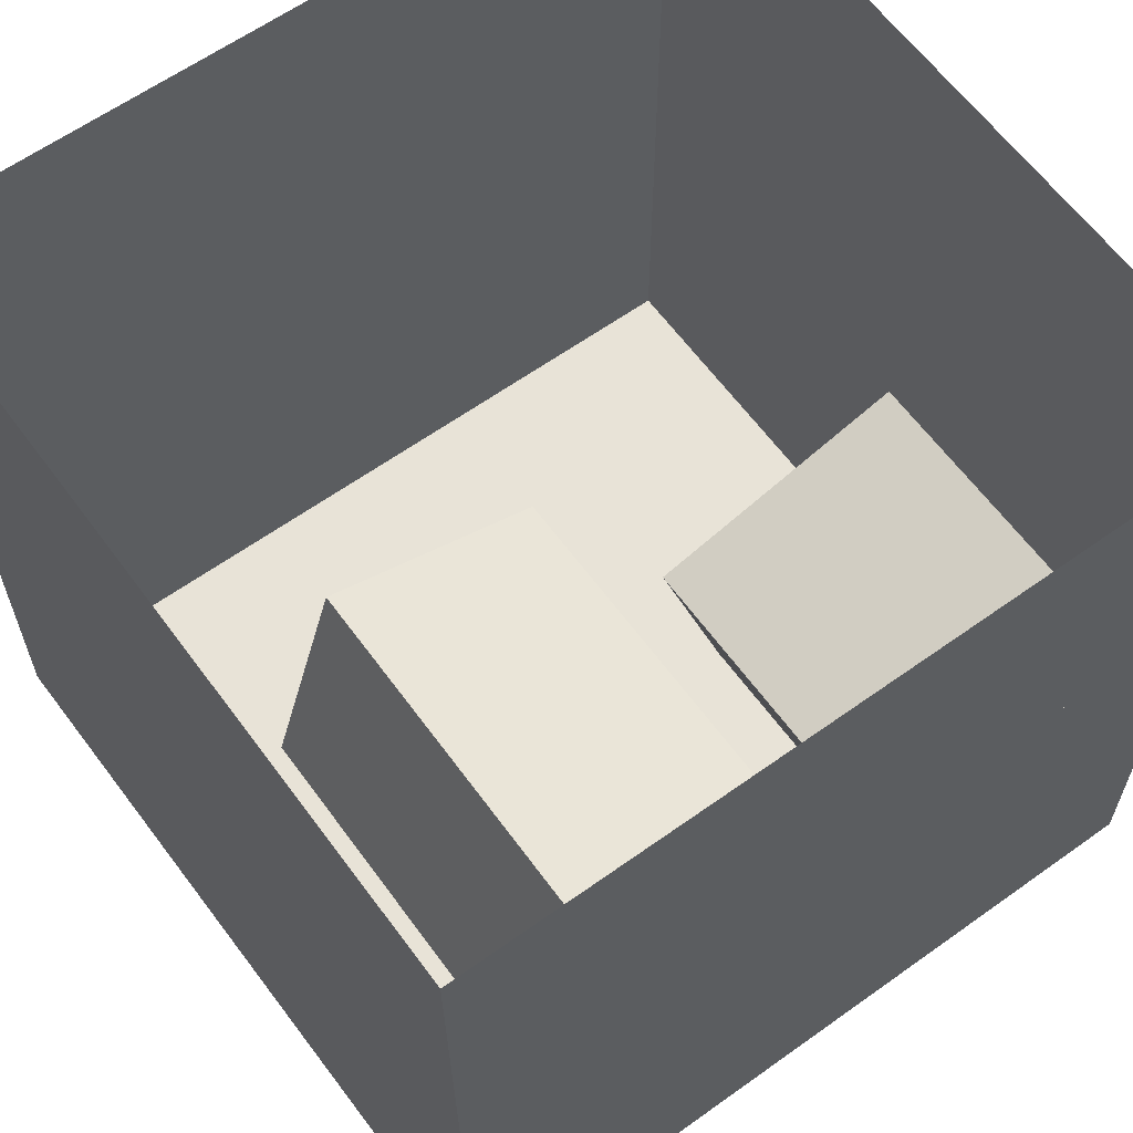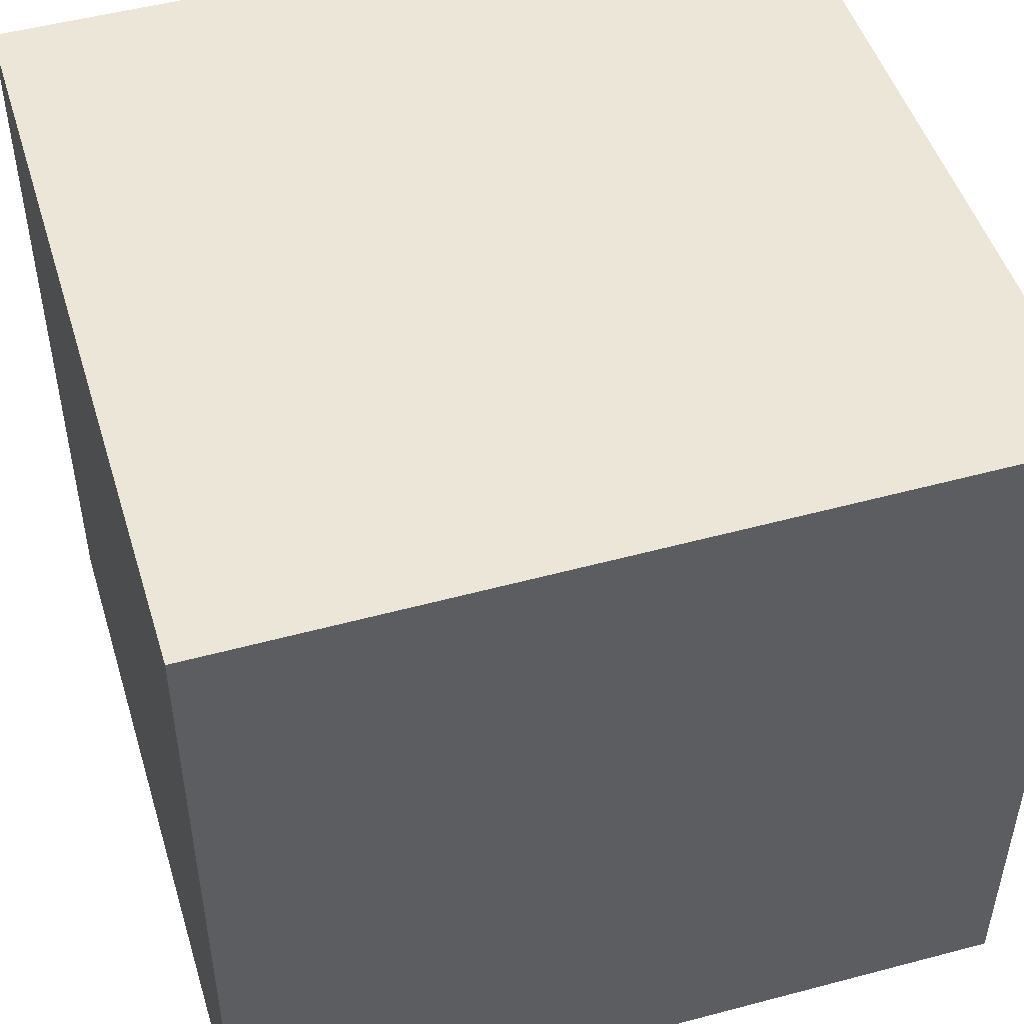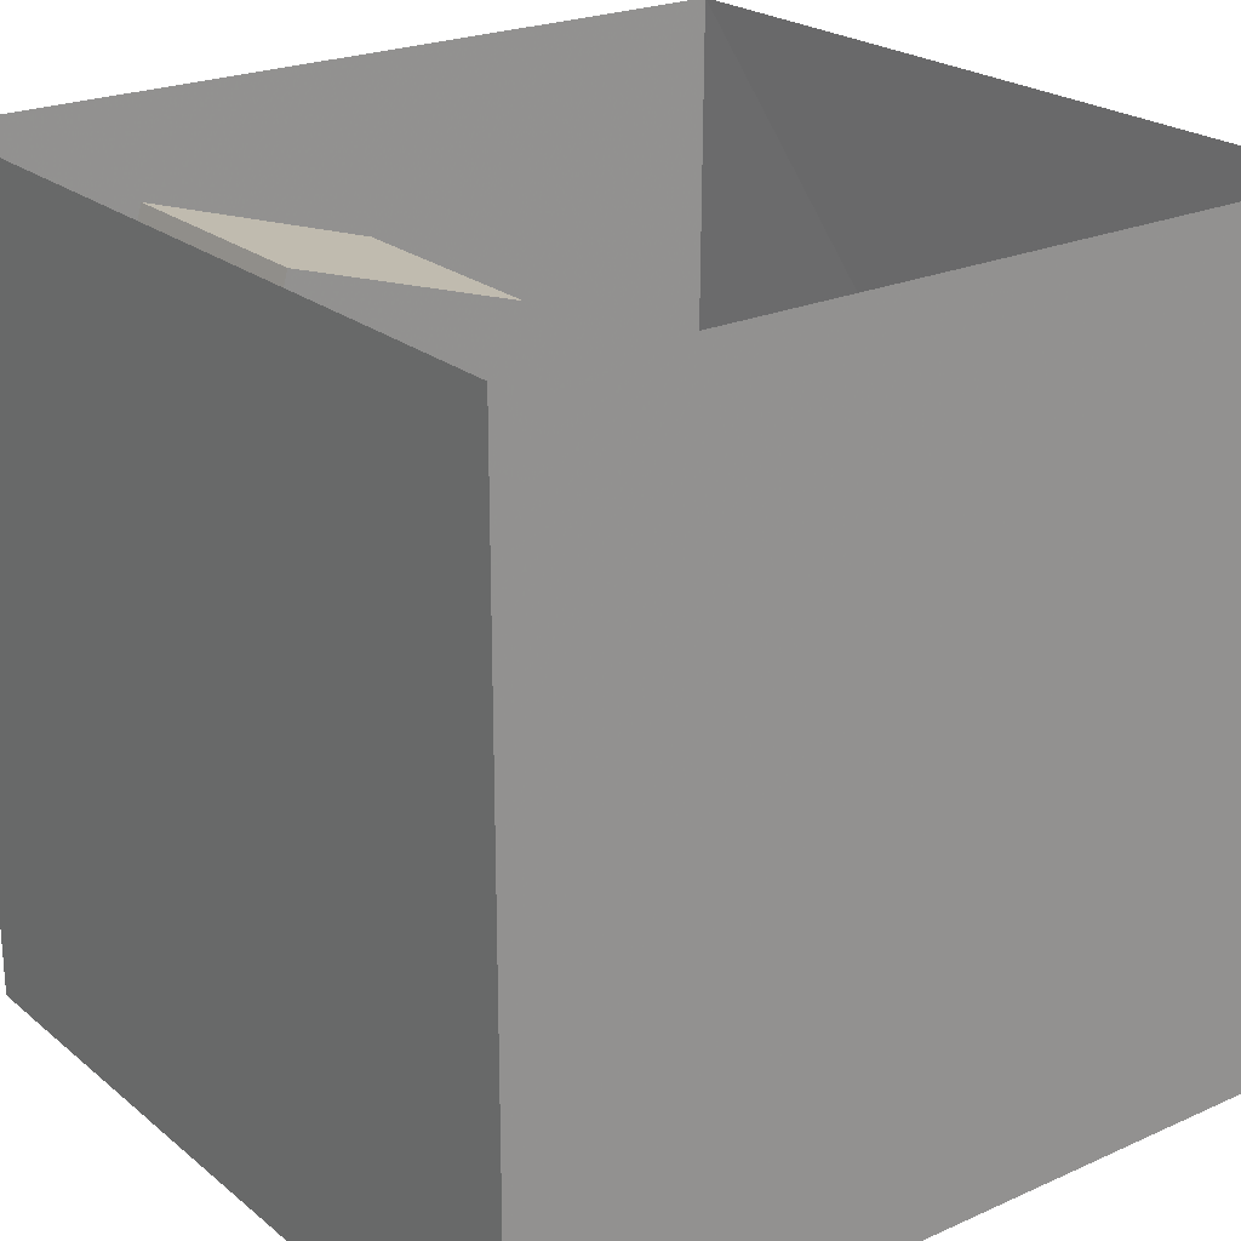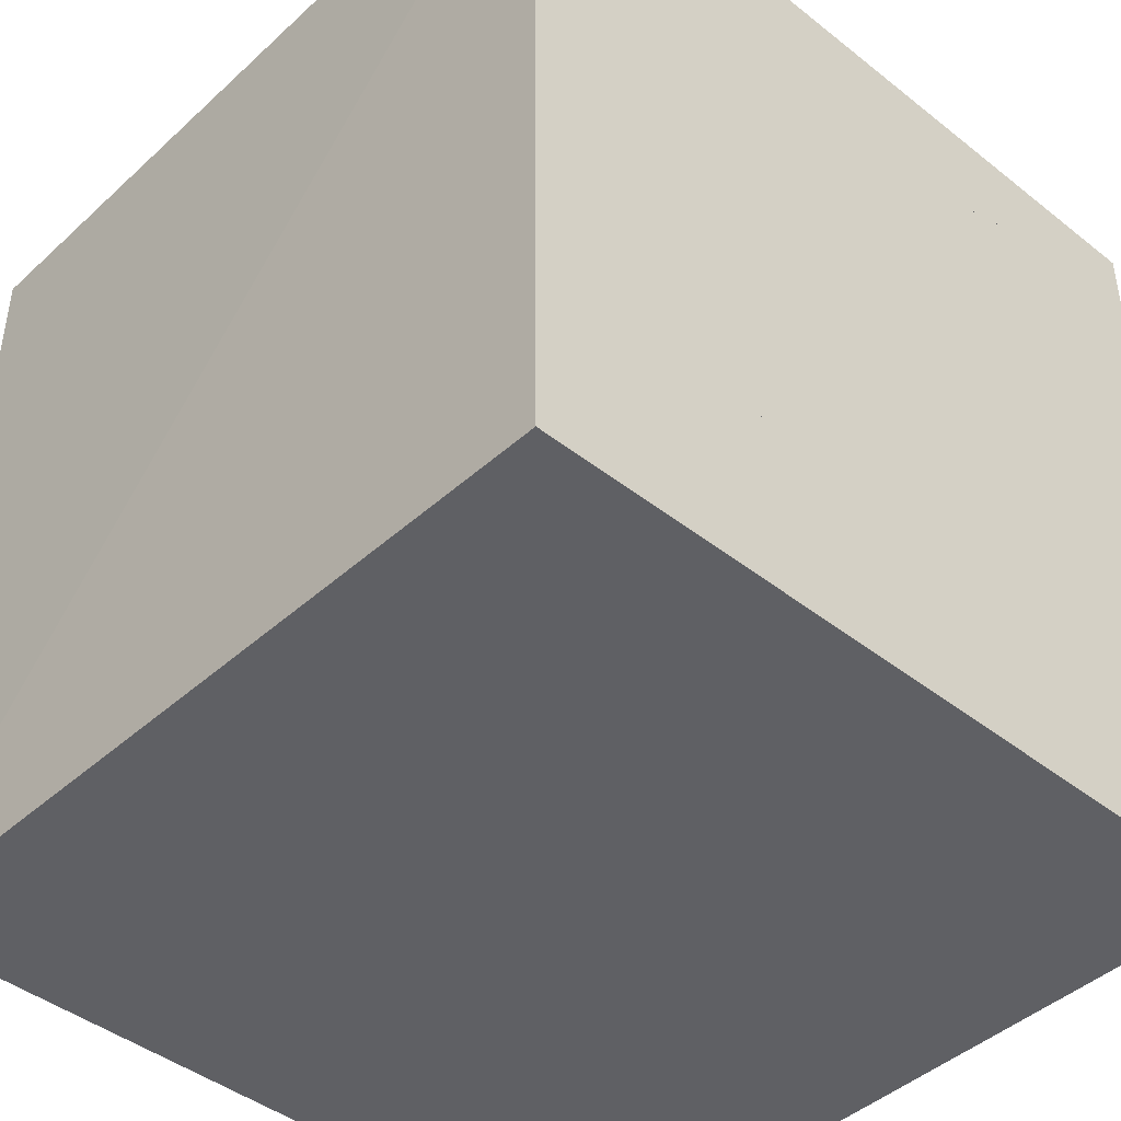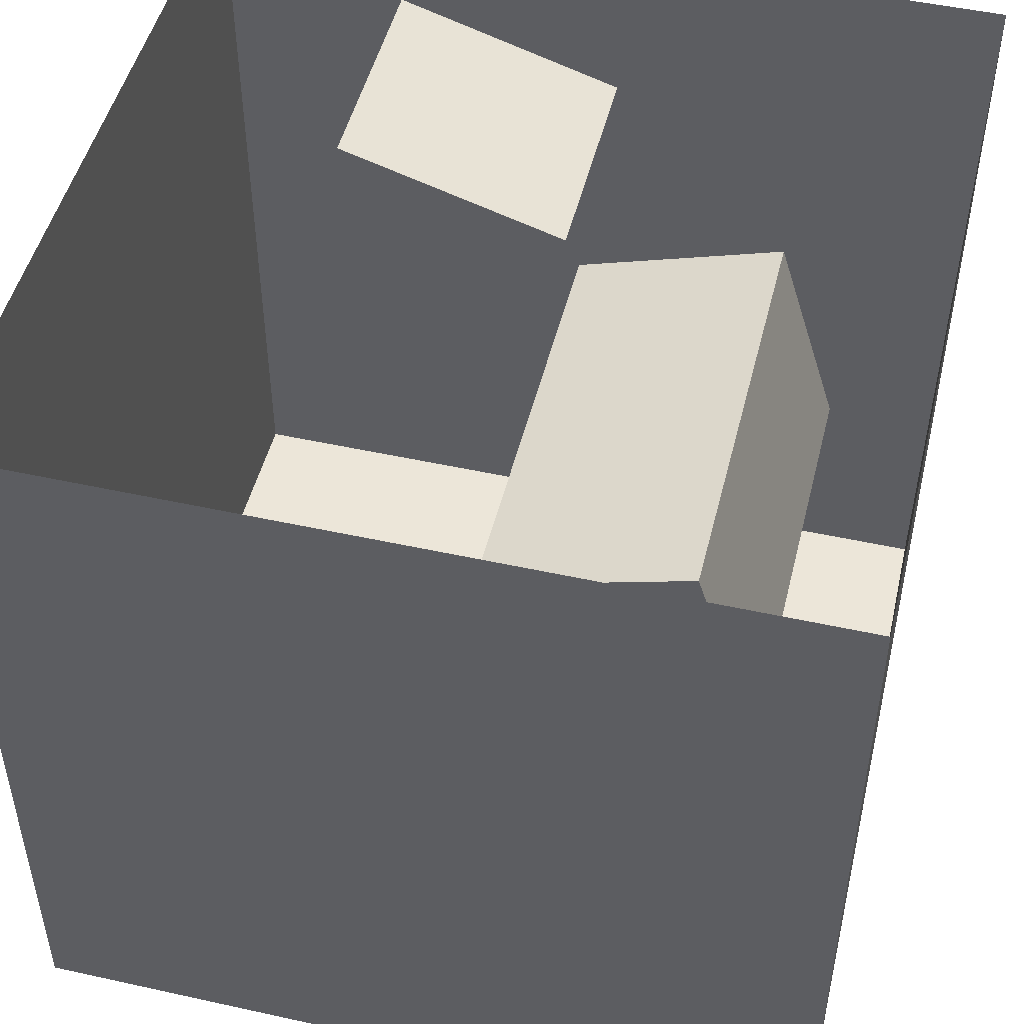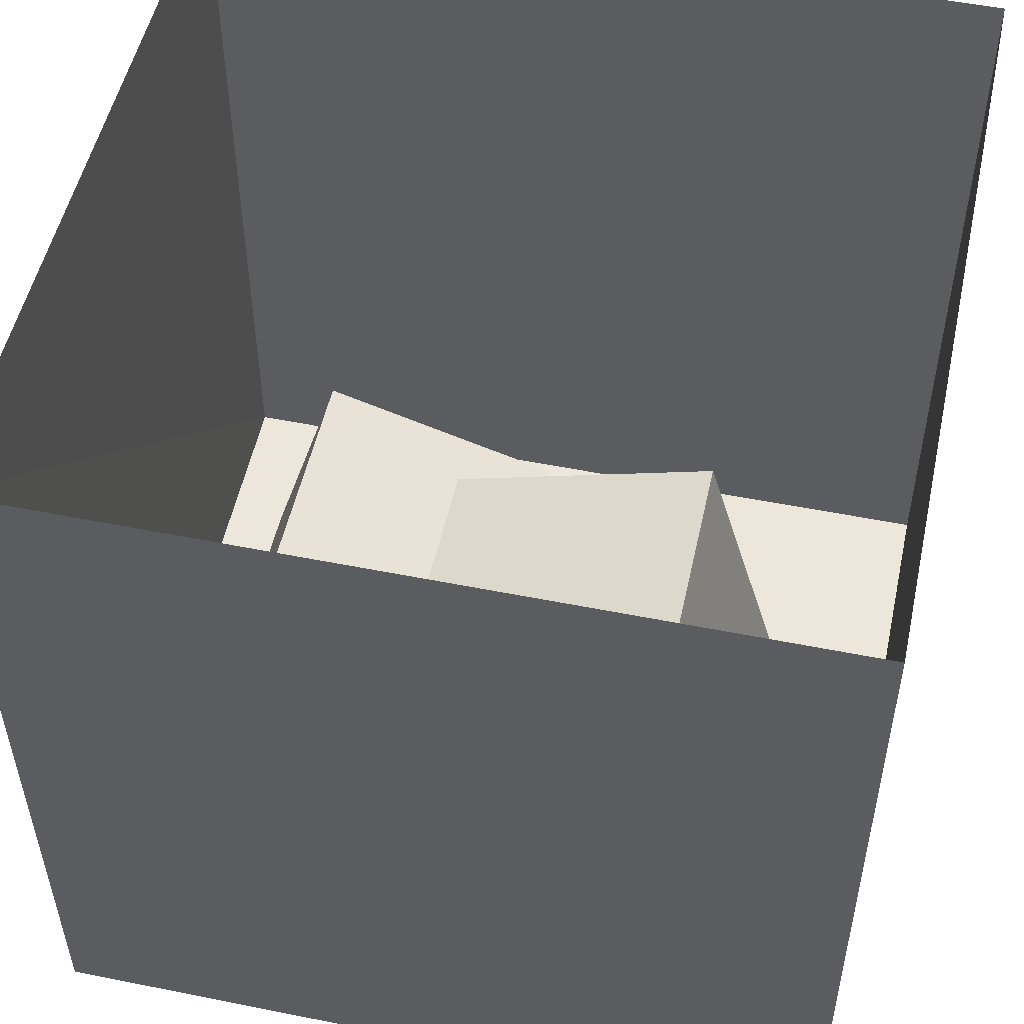
<metadata>
{"format":"obj","ext":"obj","renderer":"f3d","projection":"perspective","resolution":1024,"background":"white","views":[{"elev":61.9,"azim":-36.0,"up":"+Z"},{"elev":49.0,"azim":-106.9,"up":"+Y"},{"elev":23.3,"azim":143.1,"up":"+Z"},{"elev":-43.8,"azim":-42.8,"up":"+Z"},{"elev":49.0,"azim":-166.2,"up":"+Z"},{"elev":51.5,"azim":12.3,"up":"+Z"}]}
</metadata>
<code>
v  -1.01  0   0.99
v   1  0   0.99
v   1  0  -1.04
v  -0.99  0  -1.04
g floor
f -4 -3 -2 -1
v  -1.02  1.99   0.99
v  -1.02  1.99  -1.04
v   1  1.99  -1.04
v   1  1.99   0.99
g ceiling
f -4 -3 -2 -1
v  -0.99  0  -1.04
v   1  0  -1.04
v   1  1.99  -1.04
v  -1.02  1.99  -1.04
g backWall
f -4 -3 -2 -1
v	1  0  -1.04
v	1  0   0.99
v	1  1.99   0.99
v	1  1.99  -1.04
g rightWall
f -4 -3 -2 -1
v  -1.01  0   0.99
v  -0.99  0  -1.04
v  -1.02  1.99  -1.04
v  -1.02  1.99   0.99
g leftWall
f -4 -3 -2 -1
v	0.53  0.6   0.75
v	0.7  0.6   0.17
v	0.13  0.6   0
v  -0.05  0.6   0.57
f -4 -3 -2 -1
v  -0.05  0   0.57
v  -0.05  0.6   0.57
v   0.13  0.6   0
v   0.13  0   0
f -4 -3 -2 -1
v	0.53  0   0.75
v	0.53  0.6   0.75
v  -0.05  0.6   0.57
v  -0.05  0   0.57
f -4 -3 -2 -1
v	0.7  0   0.17
v	0.7  0.6   0.17
v	0.53  0.6   0.75
v	0.53  0   0.75
f -4 -3 -2 -1
v	0.13  0   0
v	0.13  0.6   0
v	0.7  0.6   0.17
v	0.7  0   0.17
f -4 -3 -2 -1
v	0.53  0   0.75
v	0.7  0   0.17
v	0.13  0   0
v  -0.05  0   0.57
f -12 -11 -10 -9
g shortBox
v	-0.53  1.2   0.09
v	 0.04  1.2  -0.09
v	-0.14  1.2  -0.67
v	-0.71  1.2  -0.49
f -4 -3 -2 -1
v	-0.53  0   0.09
v	-0.53  1.2   0.09
v	-0.71  1.2  -0.49
v	-0.71  0  -0.49
f -4 -3 -2 -1
v	-0.71  0  -0.49
v	-0.71  1.2  -0.49
v	-0.14  1.2  -0.67
v	-0.14  0  -0.67
f -4 -3 -2 -1
v	-0.14  0  -0.67
v	-0.14  1.2  -0.67
v	 0.04  1.2  -0.09
v	 0.04  0  -0.09
f -4 -3 -2 -1
v	 0.04  0  -0.09
v	 0.04  1.2  -0.09
v	-0.53  1.2   0.09
v	-0.53  0   0.09
f -4 -3 -2 -1
v	-0.53  0   0.09
v	 0.04  0  -0.09
v	-0.14  0  -0.67
v	-0.71  0  -0.49
f -8 -7 -6 -5
g tallBox
v	-0.24  1.98   0.16
v	-0.24  1.98  -0.22
v	 0.23  1.98  -0.22
v	 0.23  1.98   0.16
g light
f -4 -3 -2 -1

</code>
